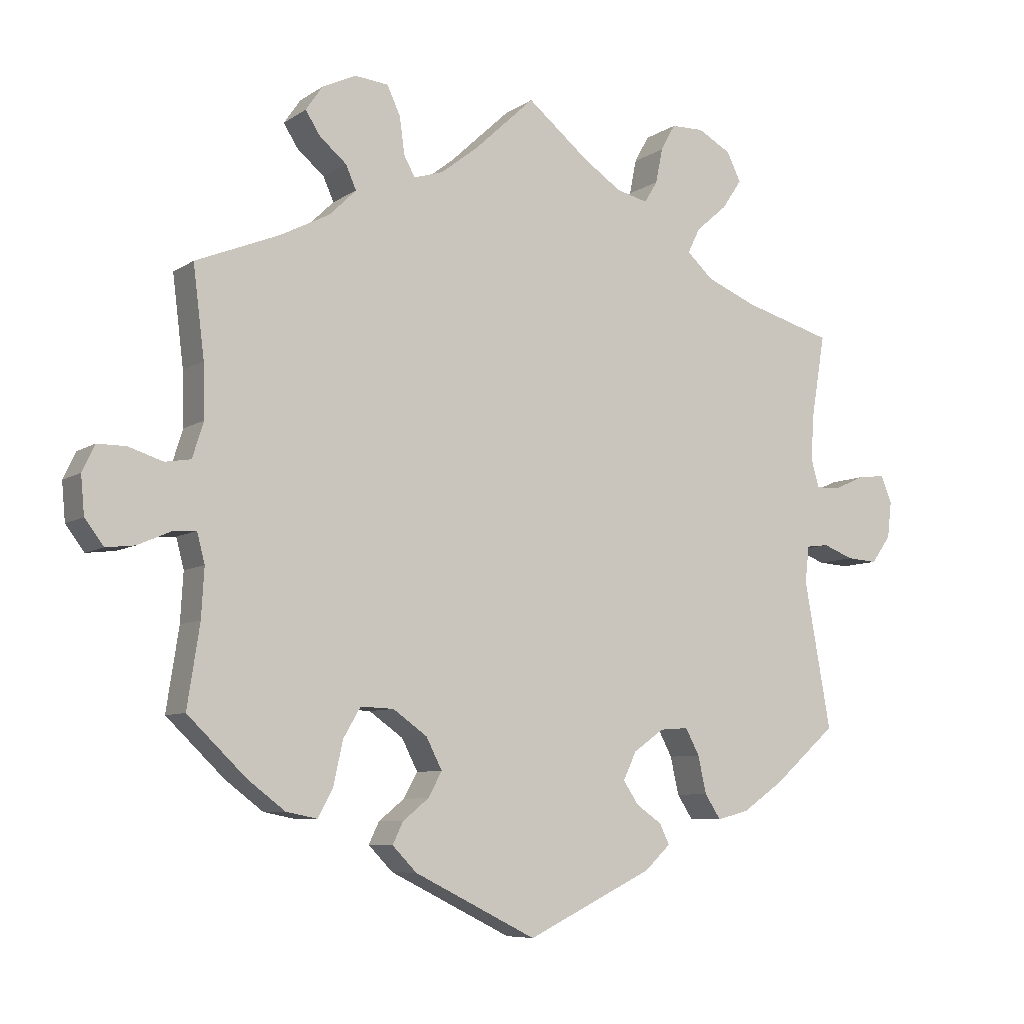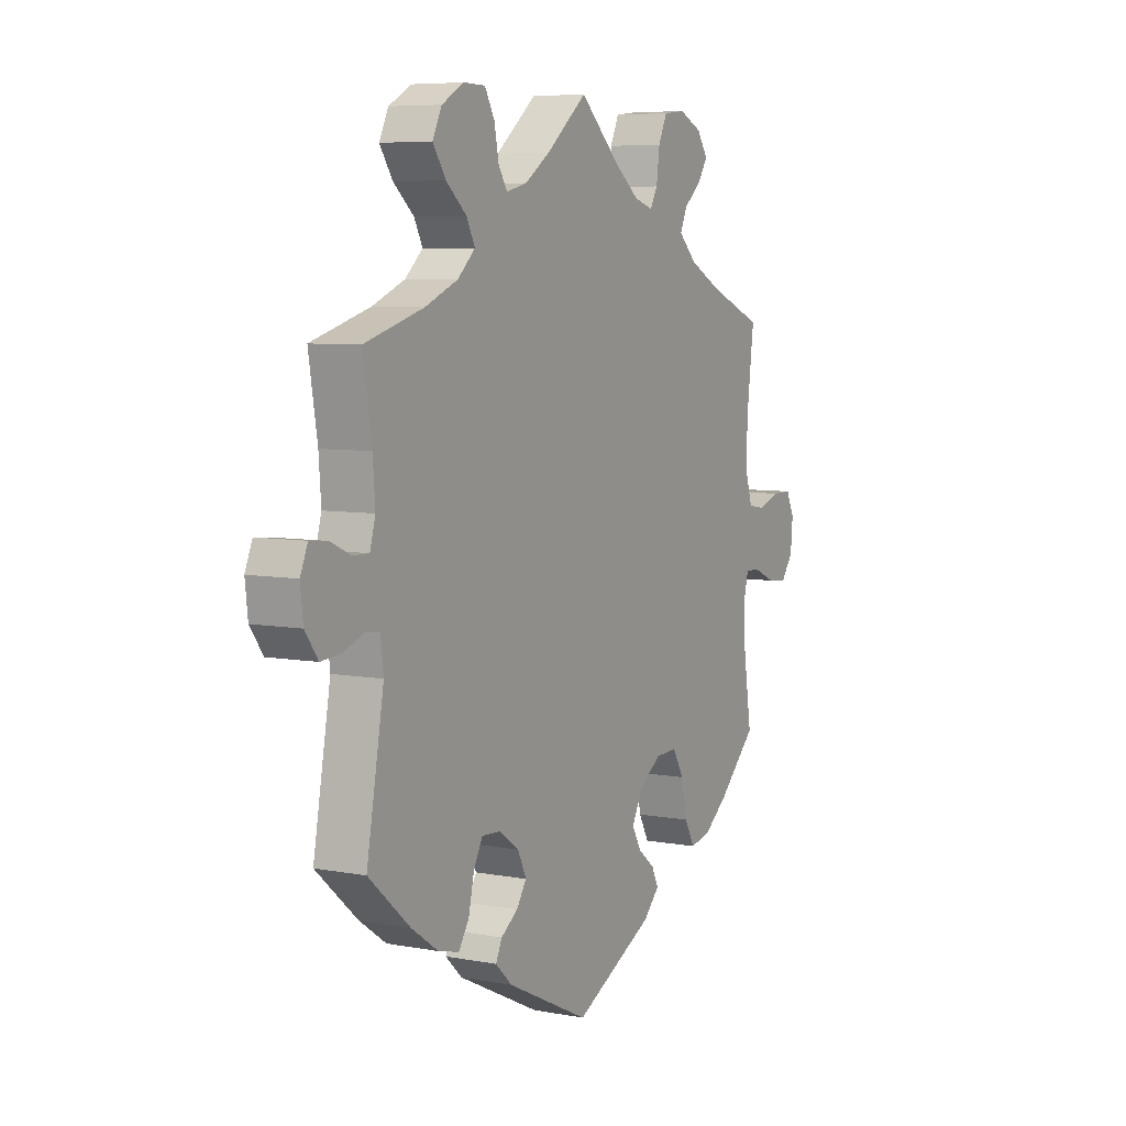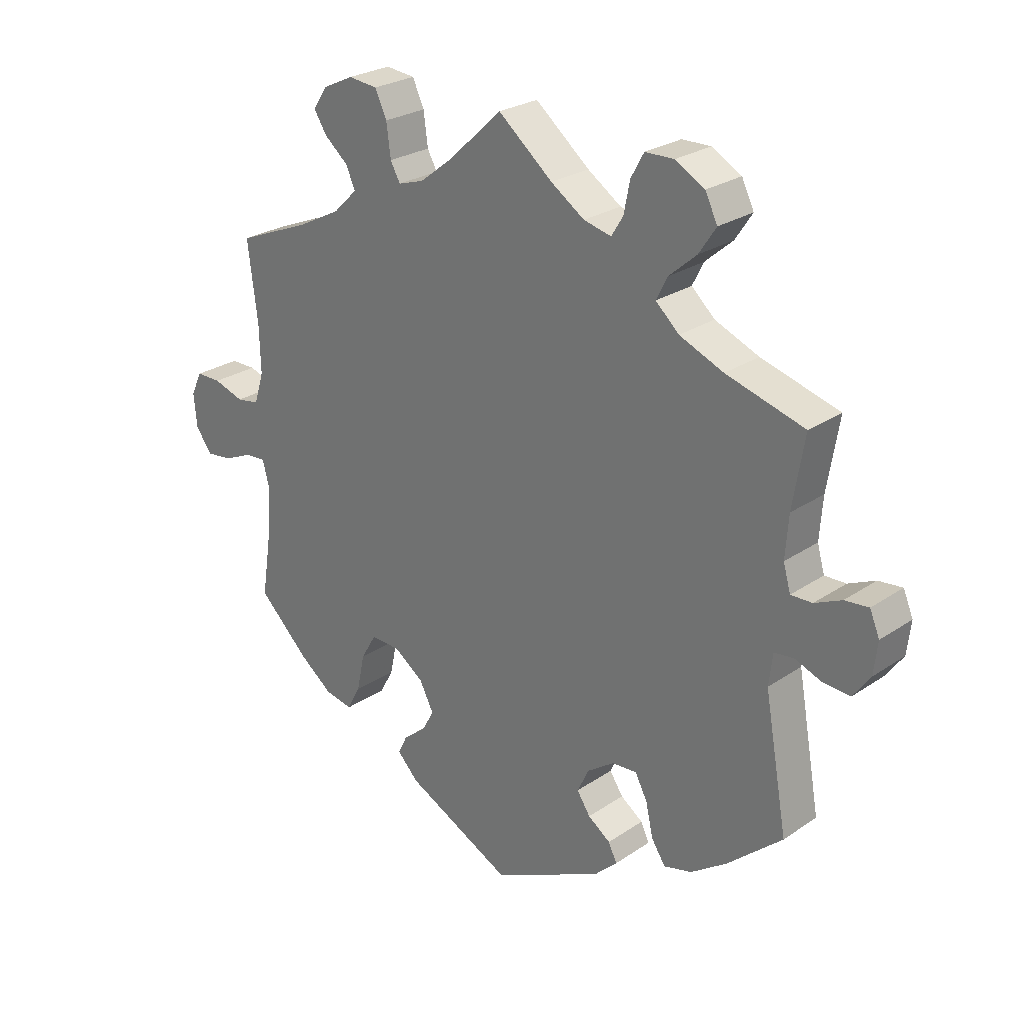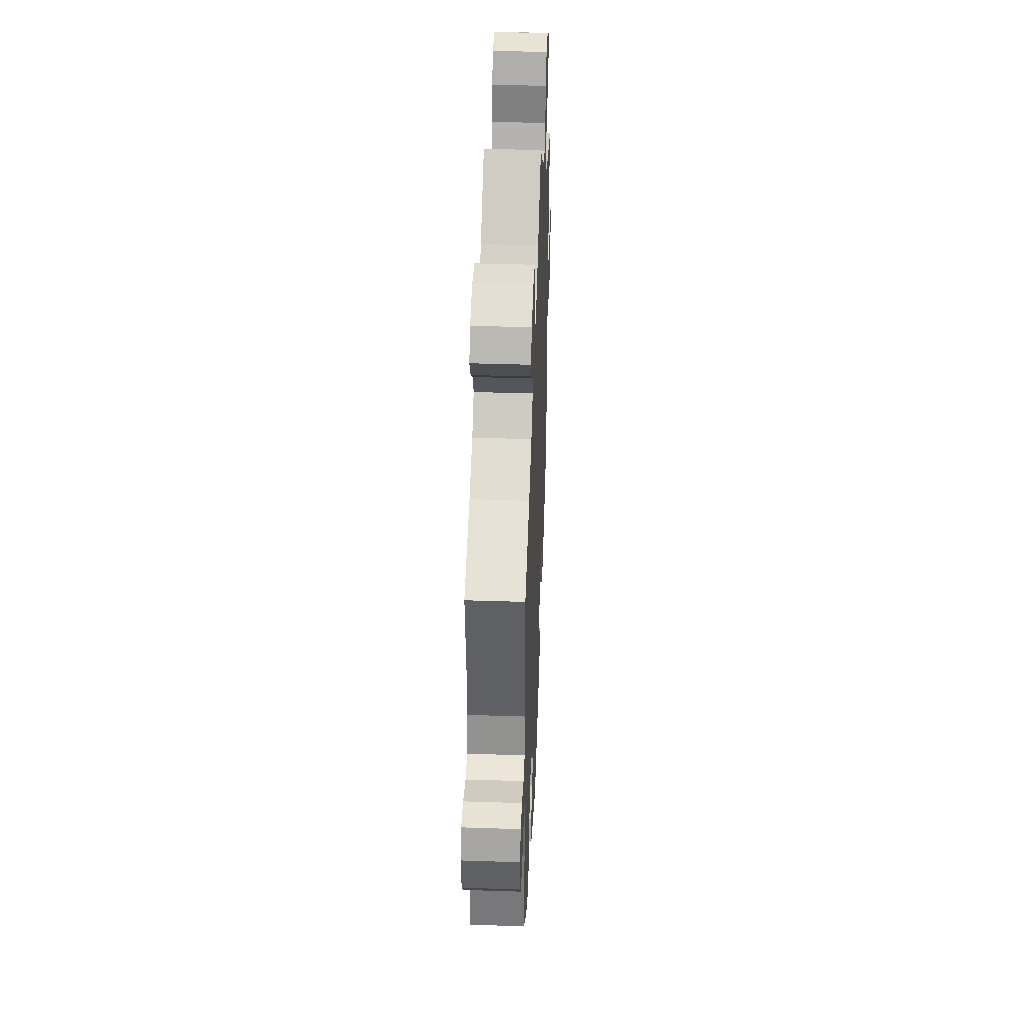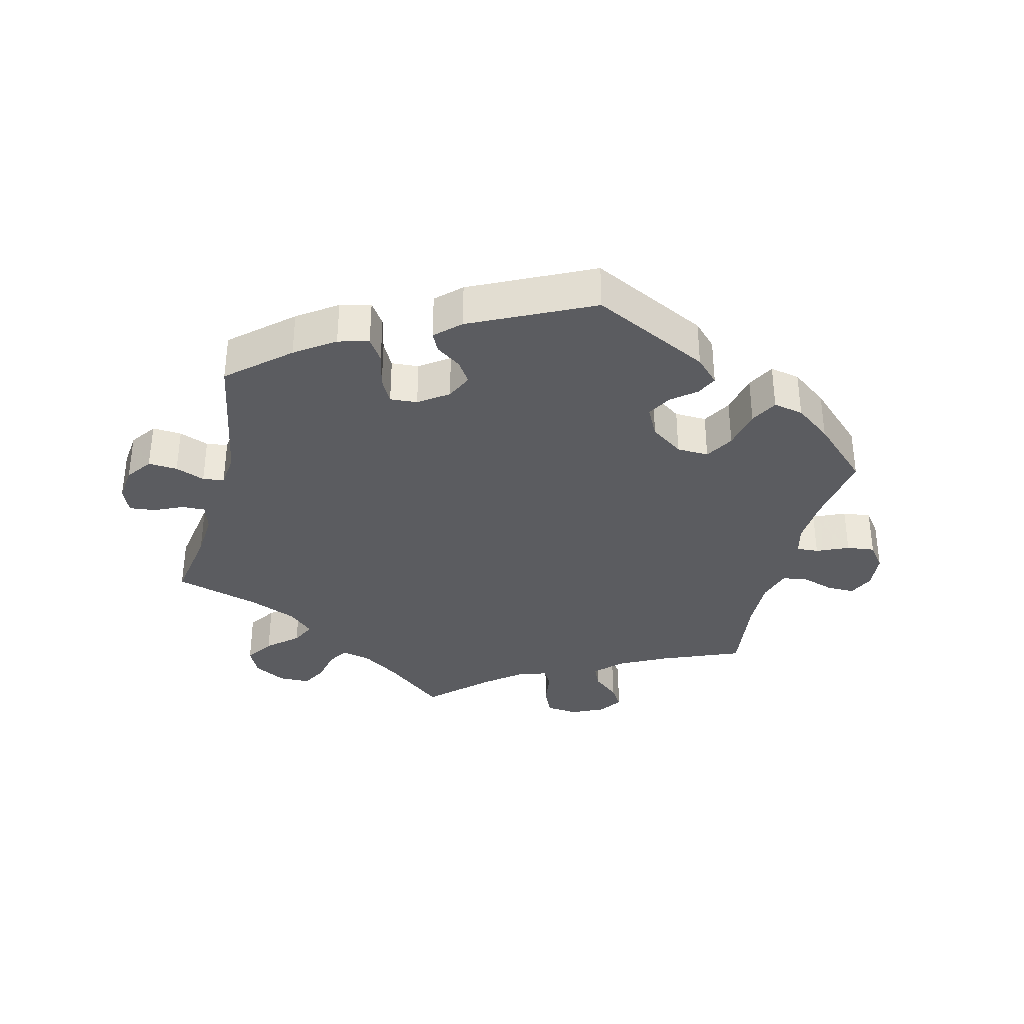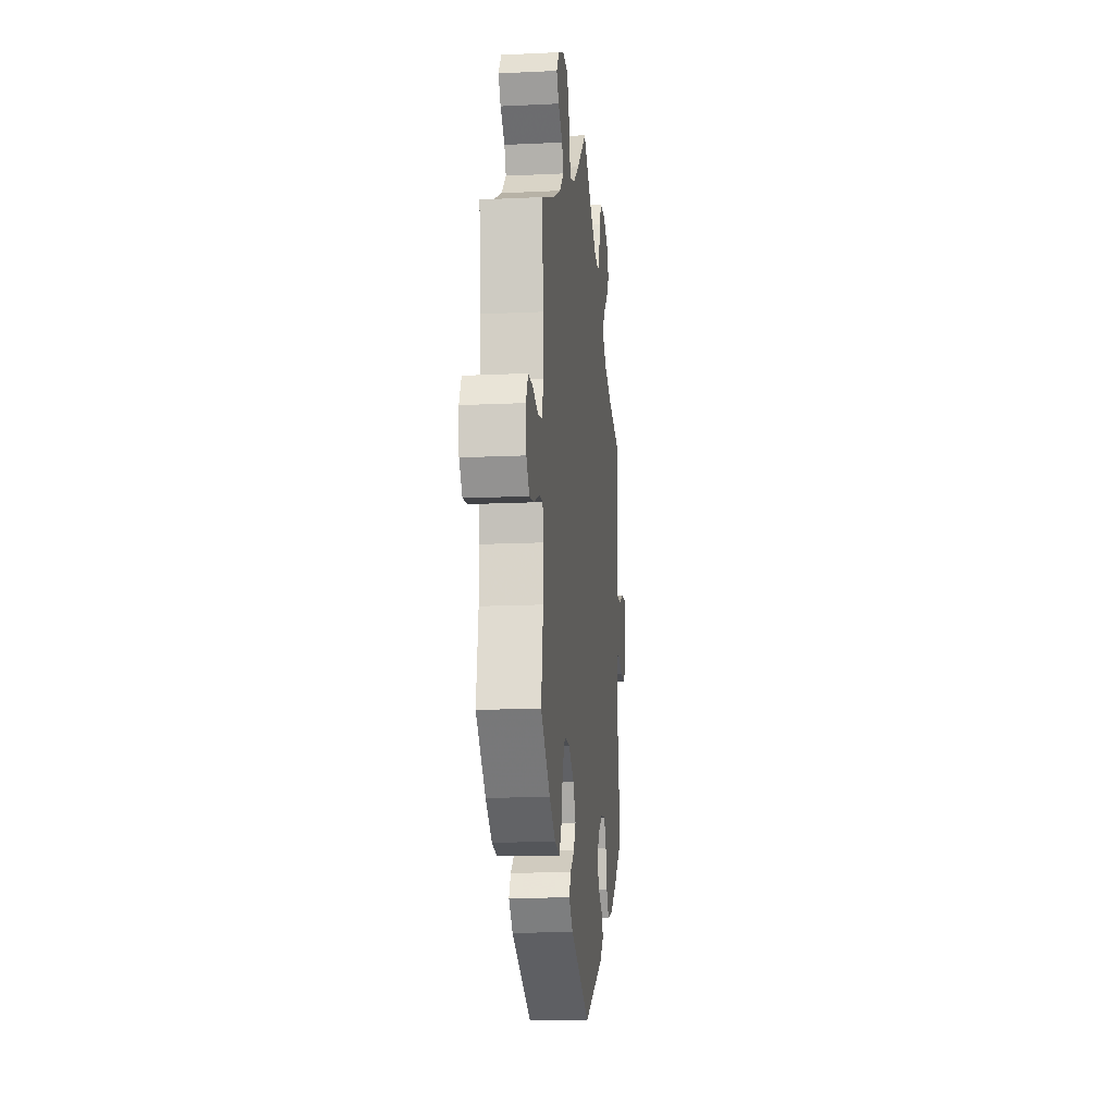
<metadata>
{"format":"obj","ext":"obj","renderer":"f3d","projection":"perspective","resolution":1024,"background":"white","views":[{"elev":-7.4,"azim":-29.8,"up":"+Z"},{"elev":6.8,"azim":118.6,"up":"+Z"},{"elev":25.9,"azim":43.0,"up":"+Z"},{"elev":40.9,"azim":-87.7,"up":"+Z"},{"elev":-34.9,"azim":166.1,"up":"+Y"},{"elev":-14.2,"azim":-83.9,"up":"+Z"}]}
</metadata>
<code>
v -0.483 0.07 -0.172
v -0.479 0.07 -0.102
v -0.49 0.07 -0.059
v -0.523 0.07 -0.061
v -0.571 0.07 -0.082
v -0.613 0.07 -0.087
v -0.64 0.07 -0.051
v -0.645 0.07 0.004
v -0.627 0.07 0.042
v -0.586 0.07 0.042
v -0.536 0.07 0.026
v -0.499 0.07 0.032
v -0.483 0.07 0.083
v -0.485 0.07 0.16
v -0.501 0.07 0.289
v -0.38 0.07 0.338
v -0.31 0.07 0.374
v -0.271 0.07 0.412
v -0.286 0.07 0.446
v -0.325 0.07 0.479
v -0.346 0.07 0.512
v -0.322 0.07 0.547
v -0.273 0.07 0.57
v -0.225 0.07 0.565
v -0.206 0.07 0.524
v -0.199 0.07 0.471
v -0.183 0.07 0.442
v -0.141 0.07 0.455
v -0.087 0.07 0.497
v 0 0.07 0.578
v 0.089 0.07 0.505
v 0.144 0.07 0.468
v 0.189 0.07 0.457
v 0.208 0.07 0.488
v 0.218 0.07 0.538
v 0.239 0.07 0.576
v 0.286 0.07 0.577
v 0.334 0.07 0.55
v 0.354 0.07 0.509
v 0.326 0.07 0.467
v 0.281 0.07 0.428
v 0.263 0.07 0.392
v 0.301 0.07 0.357
v 0.373 0.07 0.327
v 0.501 0.07 0.29
v 0.482 0.07 0.175
v 0.477 0.07 0.107
v 0.489 0.07 0.065
v 0.524 0.07 0.066
v 0.568 0.07 0.086
v 0.607 0.07 0.09
v 0.623 0.07 0.052
v 0.617 0.07 -0.001
v 0.589 0.07 -0.04
v 0.545 0.07 -0.037
v 0.501 0.07 -0.02
v 0.469 0.07 -0.024
v 0.463 0.07 -0.076
v 0.501 0.07 -0.288
v 0.411 0.07 -0.367
v 0.352 0.07 -0.408
v 0.306 0.07 -0.42
v 0.283 0.07 -0.385
v 0.271 0.07 -0.331
v 0.251 0.07 -0.293
v 0.21 0.07 -0.296
v 0.166 0.07 -0.327
v 0.147 0.07 -0.367
v 0.169 0.07 -0.4
v 0.206 0.07 -0.426
v 0.22 0.07 -0.455
v 0.183 0.07 -0.49
v 0.001 0.07 -0.578
v -0.175 0.07 -0.49
v -0.21 0.07 -0.454
v -0.195 0.07 -0.423
v -0.158 0.07 -0.393
v -0.138 0.07 -0.357
v -0.161 0.07 -0.312
v -0.21 0.07 -0.277
v -0.258 0.07 -0.275
v -0.283 0.07 -0.318
v -0.296 0.07 -0.379
v -0.318 0.07 -0.42
v -0.363 0.07 -0.411
v -0.417 0.07 -0.37
v -0.501 0.07 -0.289
v -0.483 0 -0.172
v -0.479 0 -0.102
v -0.49 0 -0.059
v -0.523 0 -0.061
v -0.571 0 -0.082
v -0.613 0 -0.087
v -0.64 0 -0.051
v -0.645 0 0.004
v -0.627 0 0.042
v -0.586 0 0.042
v -0.536 0 0.026
v -0.499 0 0.032
v -0.483 0 0.083
v -0.485 0 0.16
v -0.501 0 0.289
v -0.38 0 0.338
v -0.31 0 0.374
v -0.271 0 0.412
v -0.286 0 0.446
v -0.325 0 0.479
v -0.346 0 0.512
v -0.322 0 0.547
v -0.273 0 0.57
v -0.225 0 0.565
v -0.206 0 0.524
v -0.199 0 0.471
v -0.183 0 0.442
v -0.141 0 0.455
v -0.087 0 0.497
v 0 0 0.578
v 0.089 0 0.505
v 0.144 0 0.468
v 0.189 0 0.457
v 0.208 0 0.488
v 0.218 0 0.538
v 0.239 0 0.576
v 0.286 0 0.577
v 0.334 0 0.55
v 0.354 0 0.509
v 0.326 0 0.467
v 0.281 0 0.428
v 0.263 0 0.392
v 0.301 0 0.357
v 0.373 0 0.327
v 0.501 0 0.29
v 0.482 0 0.175
v 0.477 0 0.107
v 0.489 0 0.065
v 0.524 0 0.066
v 0.568 0 0.086
v 0.607 0 0.09
v 0.623 0 0.052
v 0.617 0 -0.001
v 0.589 0 -0.04
v 0.545 0 -0.037
v 0.501 0 -0.02
v 0.469 0 -0.024
v 0.463 0 -0.076
v 0.501 0 -0.288
v 0.411 0 -0.367
v 0.352 0 -0.408
v 0.306 0 -0.42
v 0.283 0 -0.385
v 0.271 0 -0.331
v 0.251 0 -0.293
v 0.21 0 -0.296
v 0.166 0 -0.327
v 0.147 0 -0.367
v 0.169 0 -0.4
v 0.206 0 -0.426
v 0.22 0 -0.455
v 0.183 0 -0.49
v 0.001 0 -0.578
v -0.175 0 -0.49
v -0.21 0 -0.454
v -0.195 0 -0.423
v -0.158 0 -0.393
v -0.138 0 -0.357
v -0.161 0 -0.312
v -0.21 0 -0.277
v -0.258 0 -0.275
v -0.283 0 -0.318
v -0.296 0 -0.379
v -0.318 0 -0.42
v -0.363 0 -0.411
v -0.417 0 -0.37
v -0.501 0 -0.289
f 86 87 1
f 85 86 1 2
f 82 83 84 85
f 81 82 85 2
f 80 81 2 3
f 79 80 3
f 74 75 76 77
f 74 77 78
f 73 74 78
f 72 73 78 79
f 69 70 71 72
f 68 69 72 79
f 61 62 63 64
f 61 64 65
f 58 59 60 61
f 57 58 61 65
f 53 54 55 56
f 53 56 57
f 52 53 57
f 49 50 51 52
f 48 49 52 57
f 47 48 57 65
f 44 45 46
f 43 44 46 47
f 42 43 47 65
f 38 39 40 41
f 38 41 42
f 37 38 42
f 34 35 36 37
f 33 34 37 42
f 32 33 42 65
f 29 30 31
f 28 29 31 32
f 27 28 32 65
f 23 24 25 26
f 23 26 27
f 19 20 21 22
f 18 19 22 23
f 14 15 16
f 13 14 16 17
f 12 13 17 18
f 8 9 10 11
f 8 11 12
f 7 8 12
f 4 5 6 7
f 3 4 7 12
f 67 68 79 3
f 23 27 65 66
f 18 23 66 67
f 3 12 18 67
f 88 174 173
f 89 88 173 172
f 172 171 170 169
f 89 172 169 168
f 90 89 168 167
f 90 167 166
f 164 163 162 161
f 165 164 161
f 165 161 160
f 166 165 160 159
f 159 158 157 156
f 166 159 156 155
f 151 150 149 148
f 152 151 148
f 148 147 146 145
f 152 148 145 144
f 143 142 141 140
f 144 143 140
f 144 140 139
f 139 138 137 136
f 144 139 136 135
f 152 144 135 134
f 133 132 131
f 134 133 131 130
f 152 134 130 129
f 128 127 126 125
f 129 128 125
f 129 125 124
f 124 123 122 121
f 129 124 121 120
f 152 129 120 119
f 118 117 116
f 119 118 116 115
f 152 119 115 114
f 113 112 111 110
f 114 113 110
f 109 108 107 106
f 110 109 106 105
f 103 102 101
f 104 103 101 100
f 105 104 100 99
f 98 97 96 95
f 99 98 95
f 99 95 94
f 94 93 92 91
f 99 94 91 90
f 90 166 155 154
f 153 152 114 110
f 154 153 110 105
f 154 105 99 90
f 1 88 89 2
f 2 89 90 3
f 3 90 91 4
f 4 91 92 5
f 5 92 93 6
f 6 93 94 7
f 7 94 95 8
f 8 95 96 9
f 9 96 97 10
f 10 97 98 11
f 11 98 99 12
f 12 99 100 13
f 13 100 101 14
f 14 101 102 15
f 15 102 103 16
f 16 103 104 17
f 17 104 105 18
f 18 105 106 19
f 19 106 107 20
f 20 107 108 21
f 21 108 109 22
f 22 109 110 23
f 23 110 111 24
f 24 111 112 25
f 25 112 113 26
f 26 113 114 27
f 27 114 115 28
f 28 115 116 29
f 29 116 117 30
f 30 117 118 31
f 31 118 119 32
f 32 119 120 33
f 33 120 121 34
f 34 121 122 35
f 35 122 123 36
f 36 123 124 37
f 37 124 125 38
f 38 125 126 39
f 39 126 127 40
f 40 127 128 41
f 41 128 129 42
f 42 129 130 43
f 43 130 131 44
f 44 131 132 45
f 45 132 133 46
f 46 133 134 47
f 47 134 135 48
f 48 135 136 49
f 49 136 137 50
f 50 137 138 51
f 51 138 139 52
f 52 139 140 53
f 53 140 141 54
f 54 141 142 55
f 55 142 143 56
f 56 143 144 57
f 57 144 145 58
f 58 145 146 59
f 59 146 147 60
f 60 147 148 61
f 61 148 149 62
f 62 149 150 63
f 63 150 151 64
f 64 151 152 65
f 65 152 153 66
f 66 153 154 67
f 67 154 155 68
f 68 155 156 69
f 69 156 157 70
f 70 157 158 71
f 71 158 159 72
f 72 159 160 73
f 73 160 161 74
f 74 161 162 75
f 75 162 163 76
f 76 163 164 77
f 77 164 165 78
f 78 165 166 79
f 79 166 167 80
f 80 167 168 81
f 81 168 169 82
f 82 169 170 83
f 83 170 171 84
f 84 171 172 85
f 85 172 173 86
f 86 173 174 87
f 87 174 88 1

</code>
